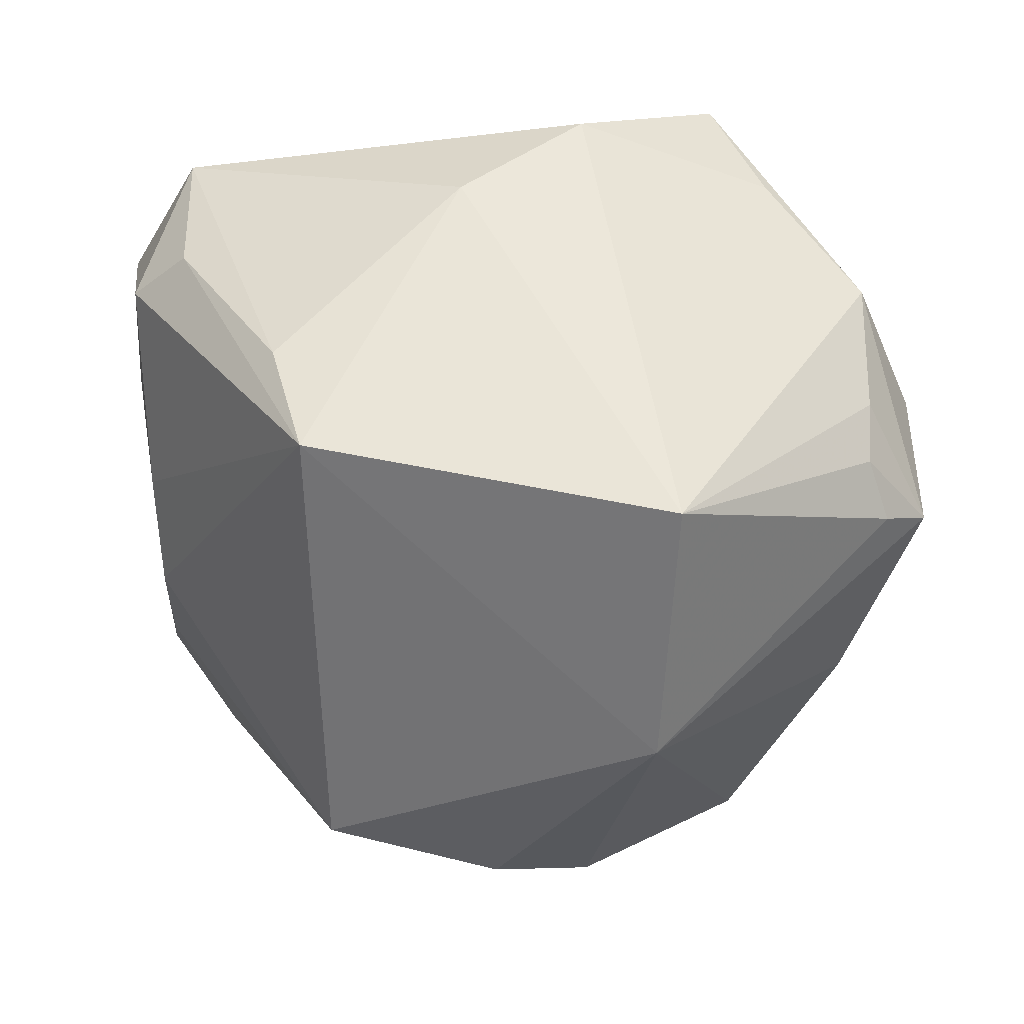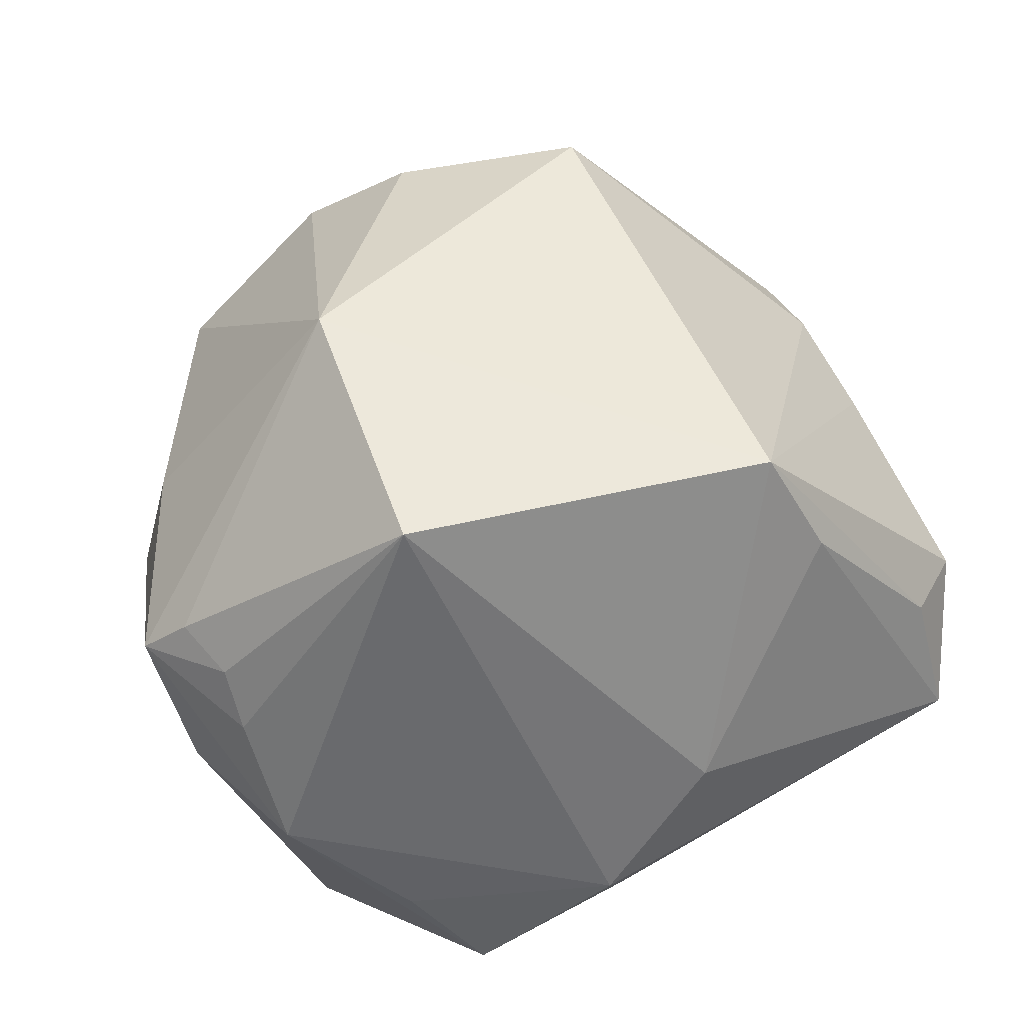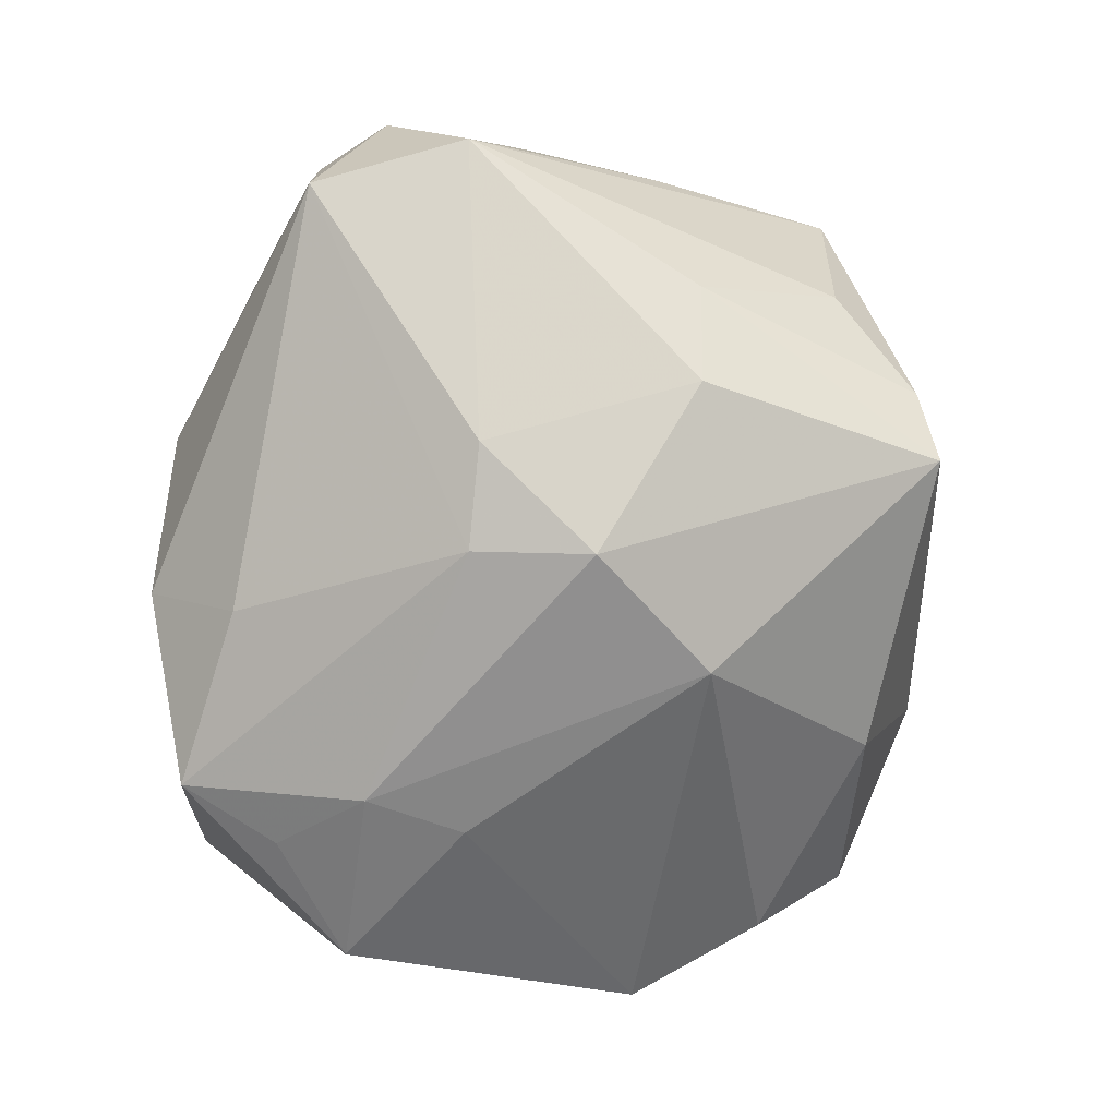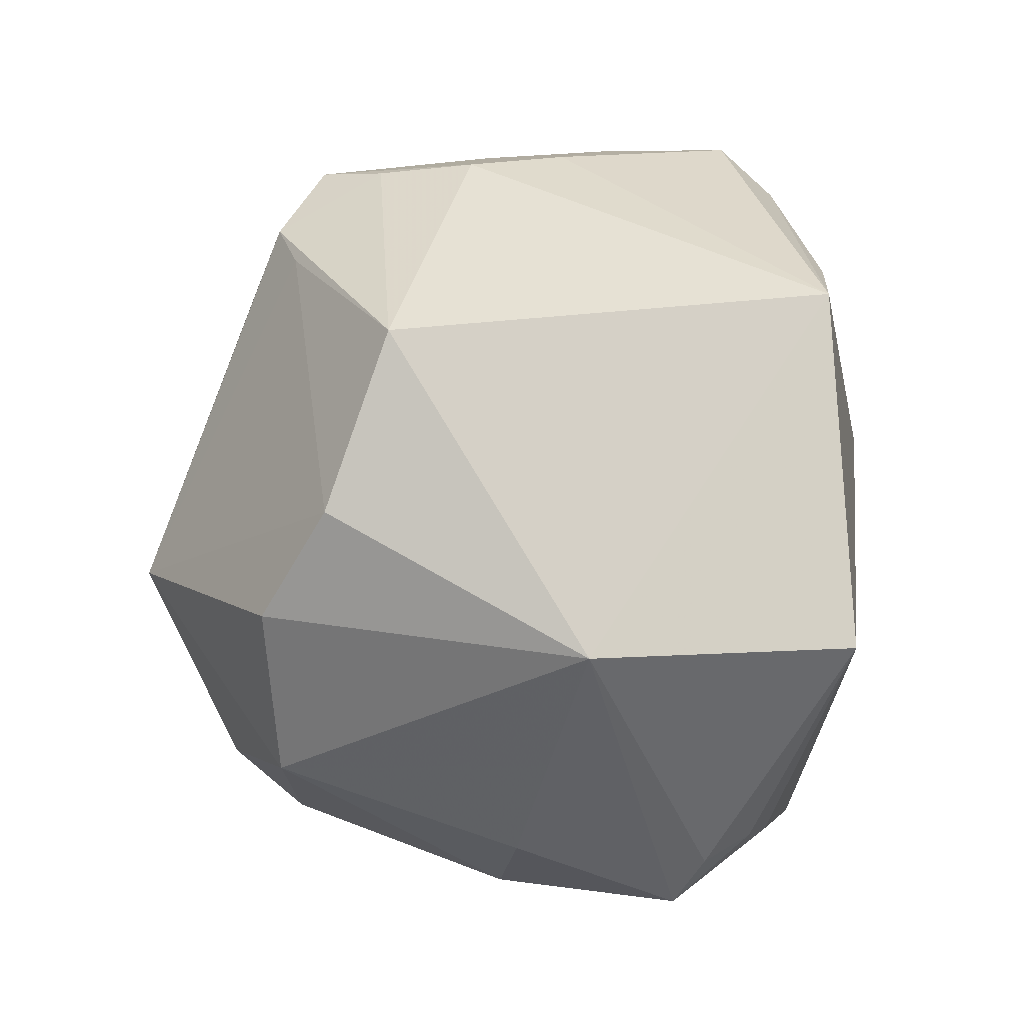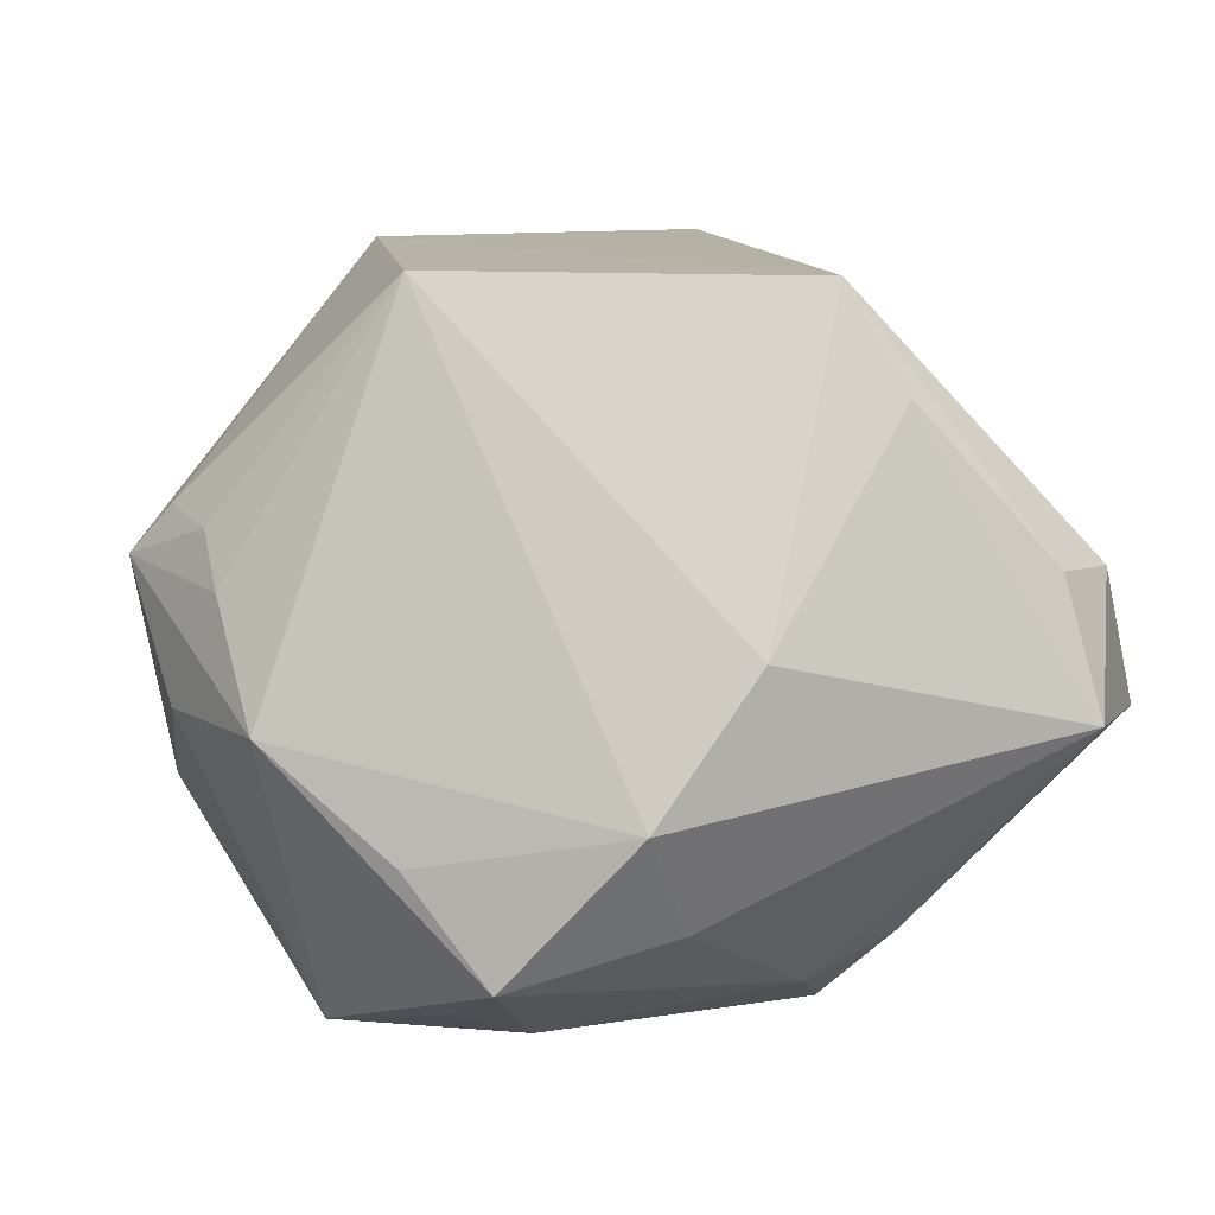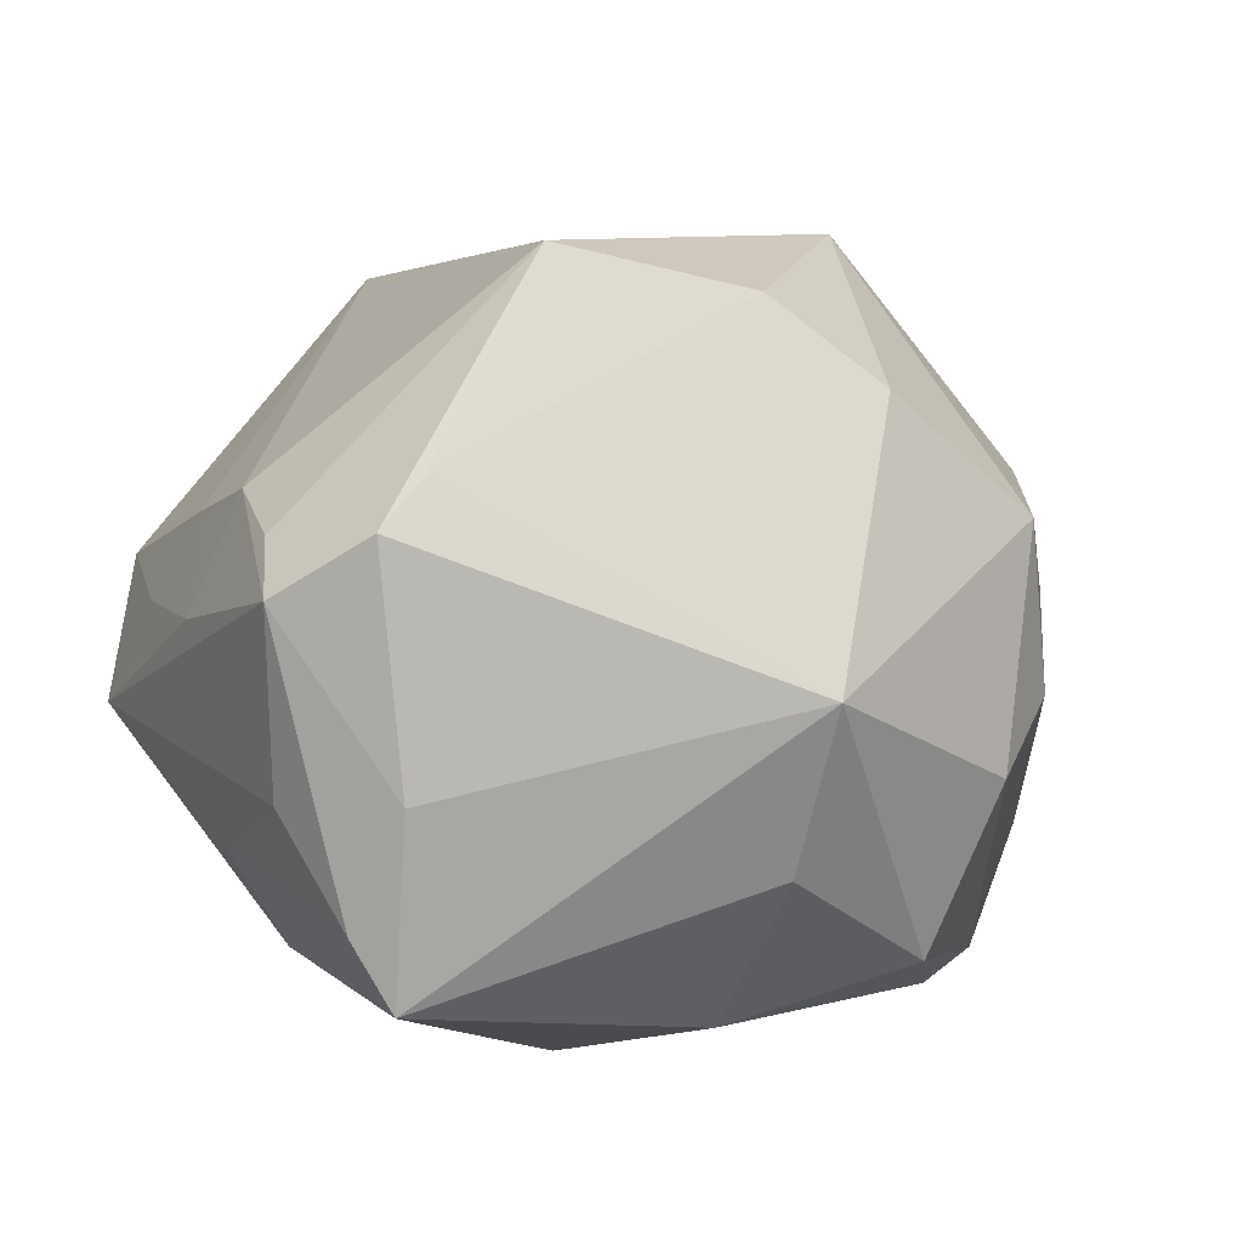
<metadata>
{"format":"obj","ext":"obj","renderer":"f3d","projection":"perspective","resolution":1024,"background":"white","views":[{"elev":47.4,"azim":12.8,"up":"+Y"},{"elev":36.9,"azim":160.7,"up":"+Z"},{"elev":-62.6,"azim":-104.3,"up":"+Z"},{"elev":77.7,"azim":85.6,"up":"+Z"},{"elev":-2.8,"azim":171.0,"up":"+Z"},{"elev":18.3,"azim":-19.1,"up":"+Z"}]}
</metadata>
<code>
v 0.0314 -0.01851 -0.03066
v -0.02609 -0.02501 0.02579
v 0.002734 0.03953 -0.01974
v -0.03718 0.03233 0.00428
v 0.004972 -0.04559 0.007919
v -0.03815 -0.004267 0.0201
v -0.01604 0.03397 0.03079
v 0.009582 0.01456 -0.03881
v 0.04081 0.0217 0.00819
v -0.01167 -0.01466 -0.0371
v -0.04003 -0.02151 -0.00495
v -0.02658 0.01202 -0.02948
v 0.0238 0.003773 0.03858
v -0.01746 0.0107 -0.03453
v -0.0436 -0.002043 0.007155
v 0.04337 -0.007197 0.002832
v 0.04761 0.01242 0.006389
v 0.01539 -0.03059 0.03131
v 0.04277 0.0003796 -0.01434
v -0.03221 -0.03307 -0.02192
v 0.03978 0.0242 0.002094
v -0.02212 0.0353 0.0196
v 0.04356 0.01538 -0.008121
v 0.04086 -0.005072 0.01483
v 0.01824 0.02186 -0.03627
v -0.03118 -0.02694 0.02144
v 0.0372 -0.01571 -0.01891
v 0.01729 -0.03775 -0.02175
v 0.02115 -0.02951 -0.02821
v 0.03263 -0.02991 8.828e-05
v 0.03675 0.0284 -0.0111
v 0.002147 -0.04207 -0.009822
v -0.04314 0.02671 0.005314
v -0.03069 -0.03246 -0.002212
v 0.0236 0.03283 0.03047
v -0.002346 0.03111 -0.02881
v -0.03567 -0.03038 -0.01478
v -0.04432 0.01233 0.0047
v 0.03024 -0.03059 0.01796
v -0.03844 -0.01492 0.01853
v -0.0361 -0.007502 -0.0253
v 0.01541 0.03231 -0.03387
v 0.02895 0.01238 -0.03734
v -0.0213 -0.0007964 -0.03688
v -0.04026 -0.0217 0.0146
v -0.04814 0.01888 -0.007689
v -0.002092 -0.0342 -0.02711
v 0.006243 -0.02269 0.03926
v -0.04063 0.03309 -0.009974
v 0.02381 0.03172 -0.02266
v 0.04366 0.01609 0.0109
v -0.04013 0.00655 0.01505
v -0.01179 -0.01456 0.04359
v -0.04151 -0.006372 -0.01489
v 0.02498 -0.0377 -0.0046
v 0.01119 0.004176 -0.03816
v -0.007578 0.04071 -0.004641
f 35 57 7
f 41 44 20
f 11 45 46
f 20 5 34
f 46 41 54
f 54 41 20
f 54 11 46
f 20 44 10
f 32 5 20
f 45 11 37
f 20 34 37
f 37 34 45
f 37 54 20
f 11 54 37
f 53 2 48
f 5 18 48
f 48 2 5
f 13 48 18
f 53 48 13
f 13 7 53
f 35 7 13
f 45 34 26
f 26 2 53
f 5 2 26
f 26 34 5
f 53 7 6
f 7 52 6
f 46 45 15
f 45 6 15
f 15 6 52
f 33 52 7
f 33 49 46
f 22 7 57
f 57 49 22
f 49 36 14
f 14 36 42
f 3 49 57
f 42 36 3
f 3 36 49
f 3 57 35
f 35 31 3
f 20 10 47
f 47 10 29
f 47 32 20
f 42 31 43
f 39 18 5
f 5 55 39
f 39 55 30
f 39 13 18
f 28 47 29
f 32 47 28
f 5 32 28
f 28 55 5
f 23 31 17
f 17 19 23
f 23 43 31
f 19 43 23
f 16 19 17
f 16 39 30
f 53 6 40
f 40 6 45
f 40 26 53
f 45 26 40
f 38 15 52
f 52 33 38
f 46 15 38
f 38 33 46
f 49 33 4
f 4 22 49
f 4 33 7
f 7 22 4
f 12 14 44
f 49 14 12
f 46 49 12
f 12 41 46
f 44 41 12
f 50 31 42
f 42 3 50
f 50 3 31
f 51 9 35
f 17 9 51
f 35 13 51
f 51 13 17
f 17 31 21
f 21 9 17
f 21 31 35
f 35 9 21
f 29 10 1
f 1 43 19
f 30 55 1
f 1 28 29
f 55 28 1
f 42 43 25
f 8 10 44
f 8 25 43
f 42 25 8
f 8 14 42
f 44 14 8
f 17 13 24
f 13 39 24
f 24 16 17
f 39 16 24
f 56 1 10
f 43 1 56
f 10 8 56
f 56 8 43
f 19 16 27
f 27 1 19
f 27 16 30
f 30 1 27

</code>
